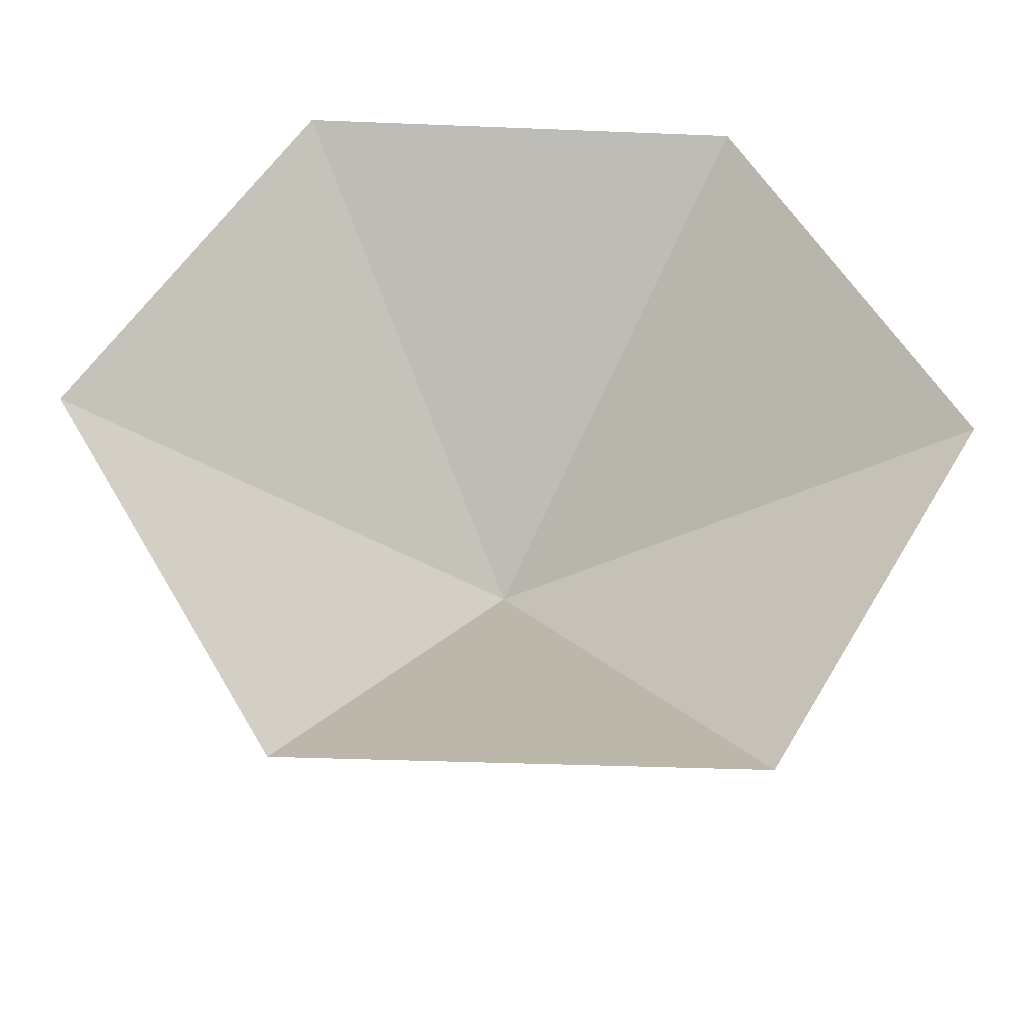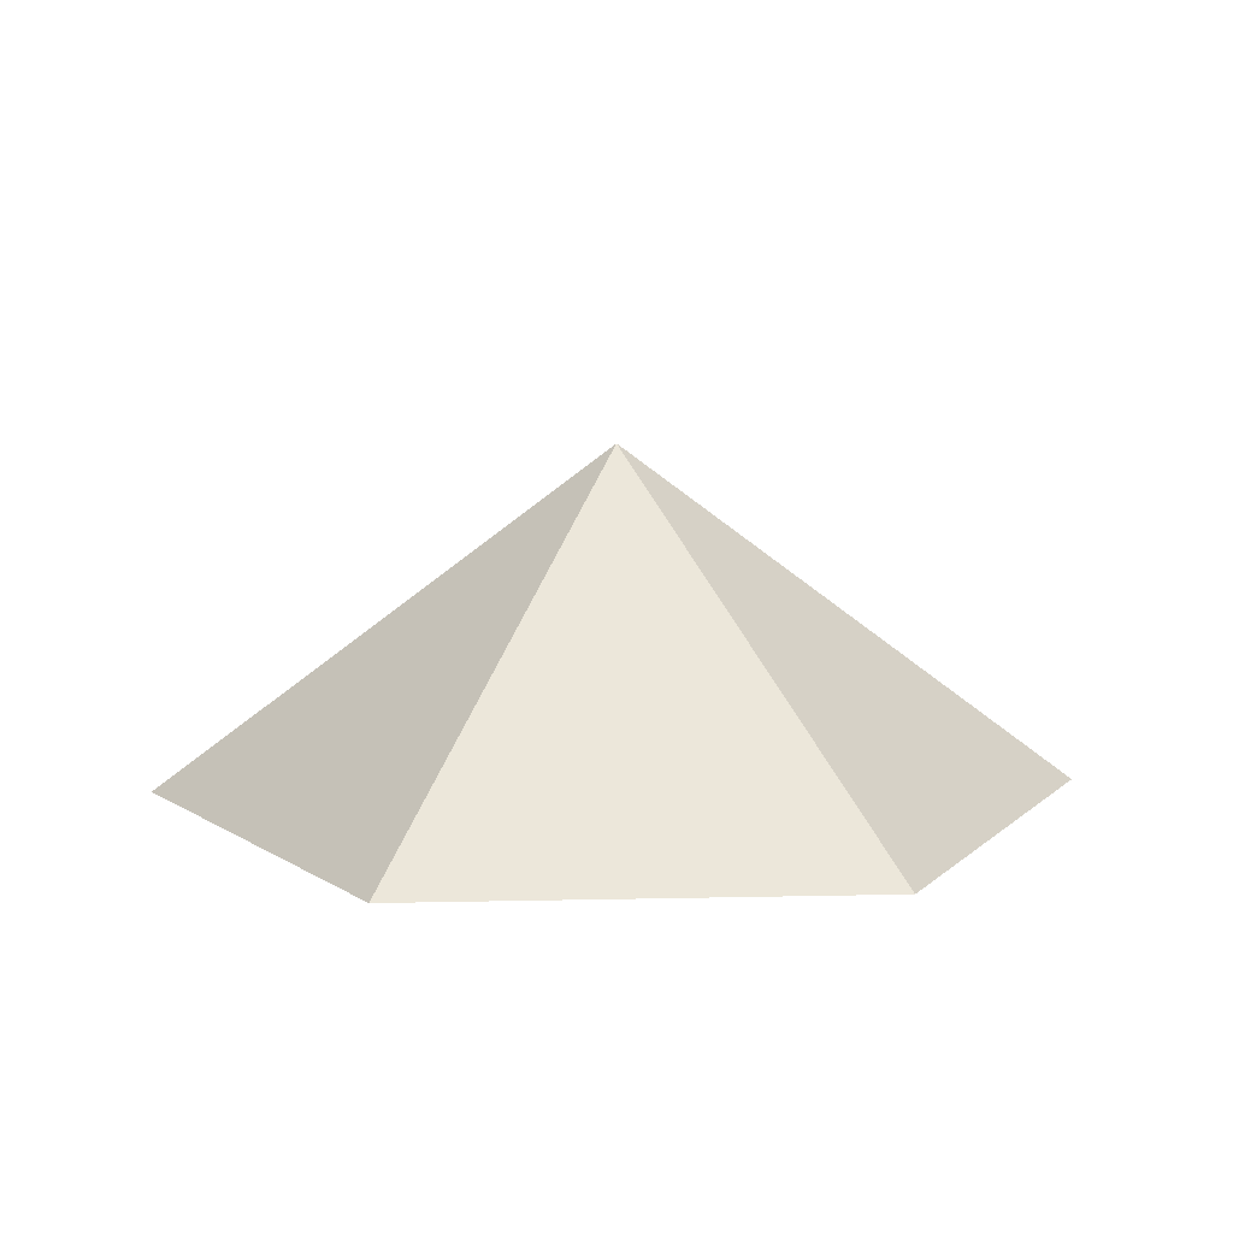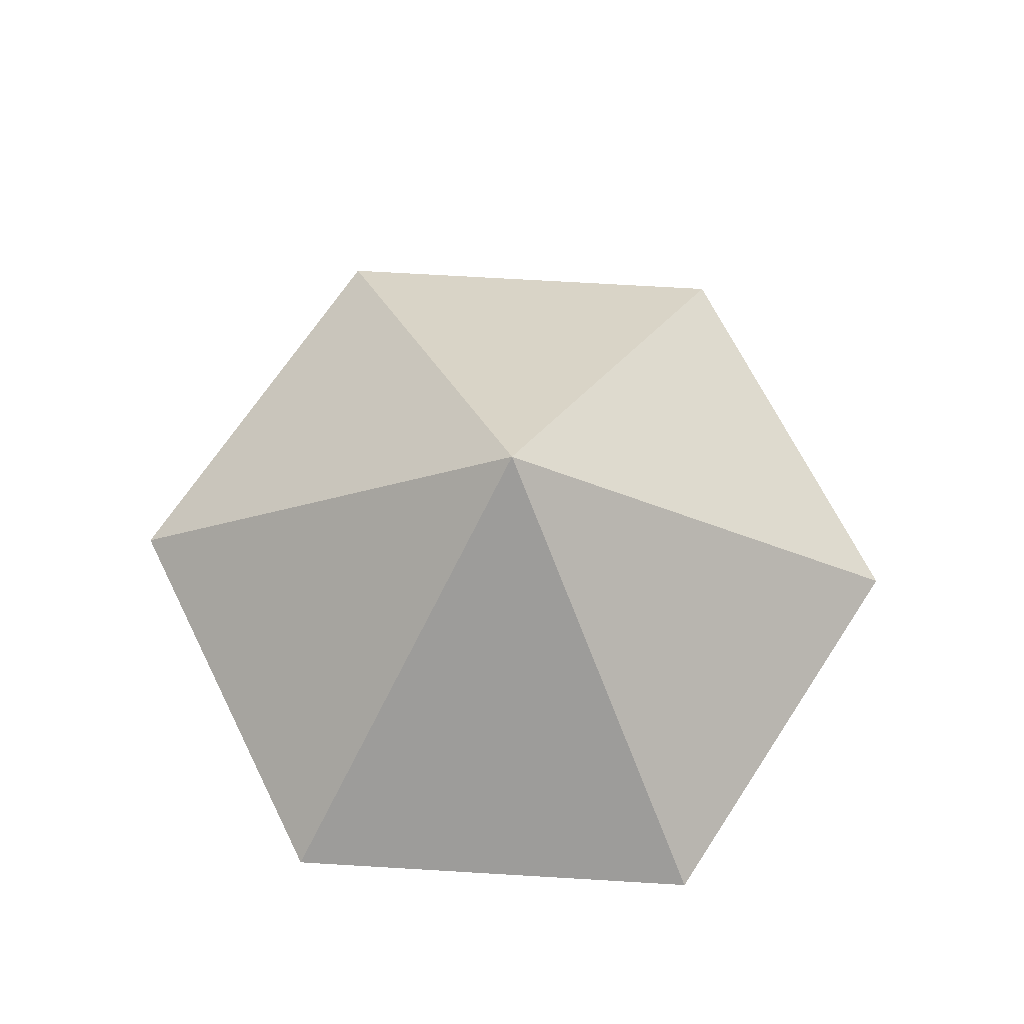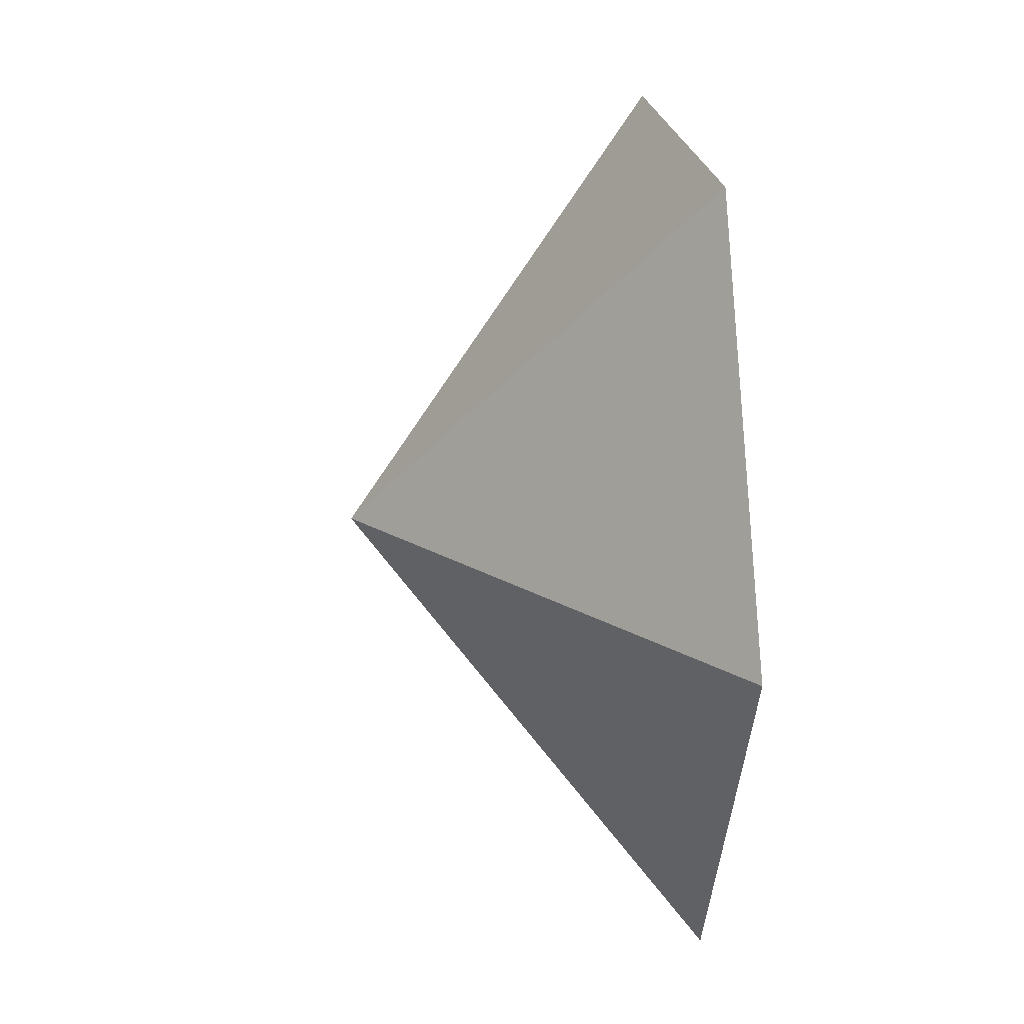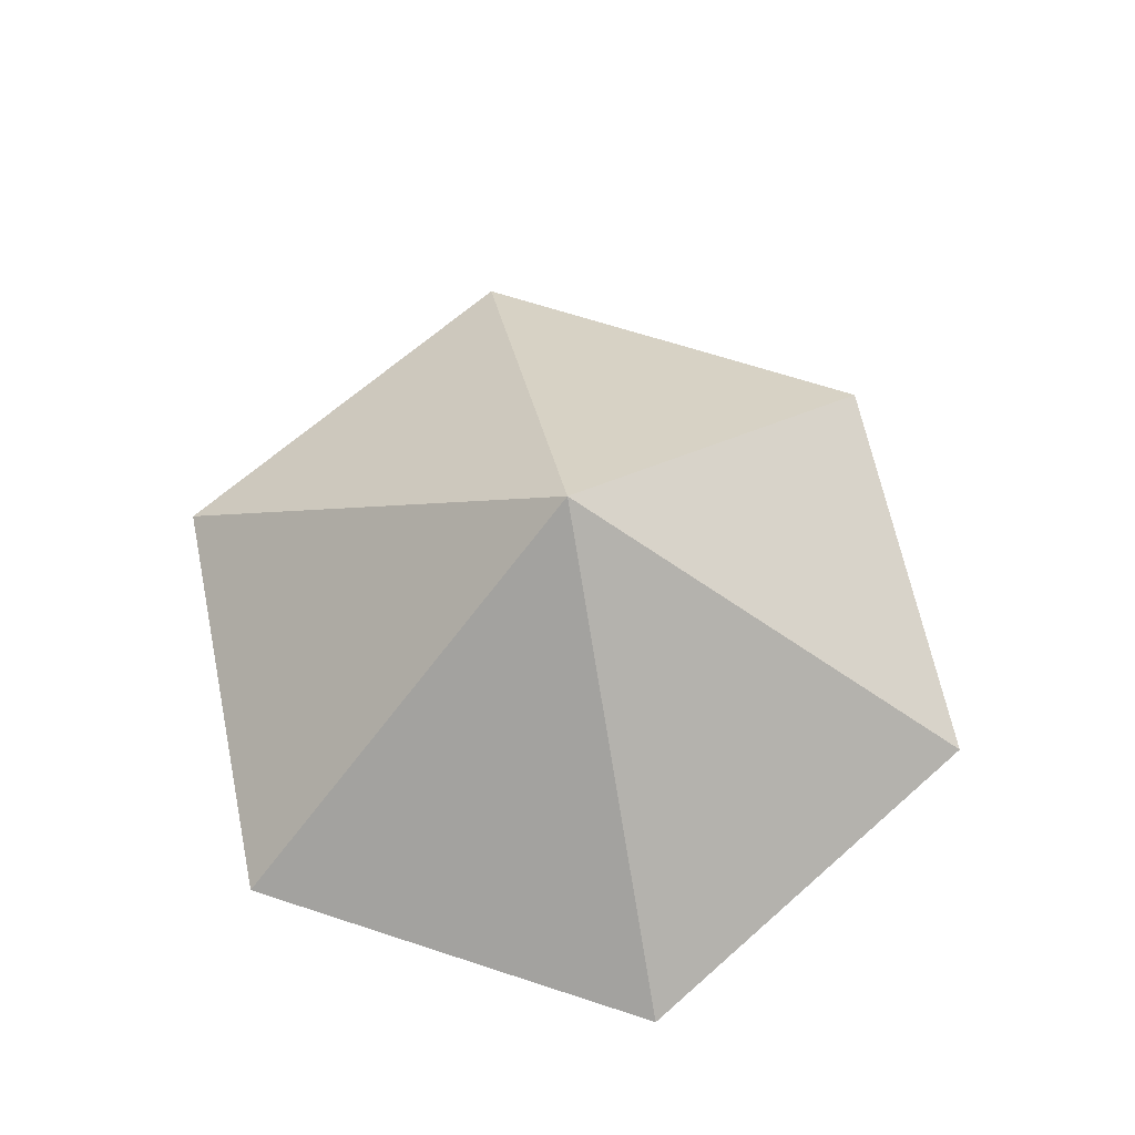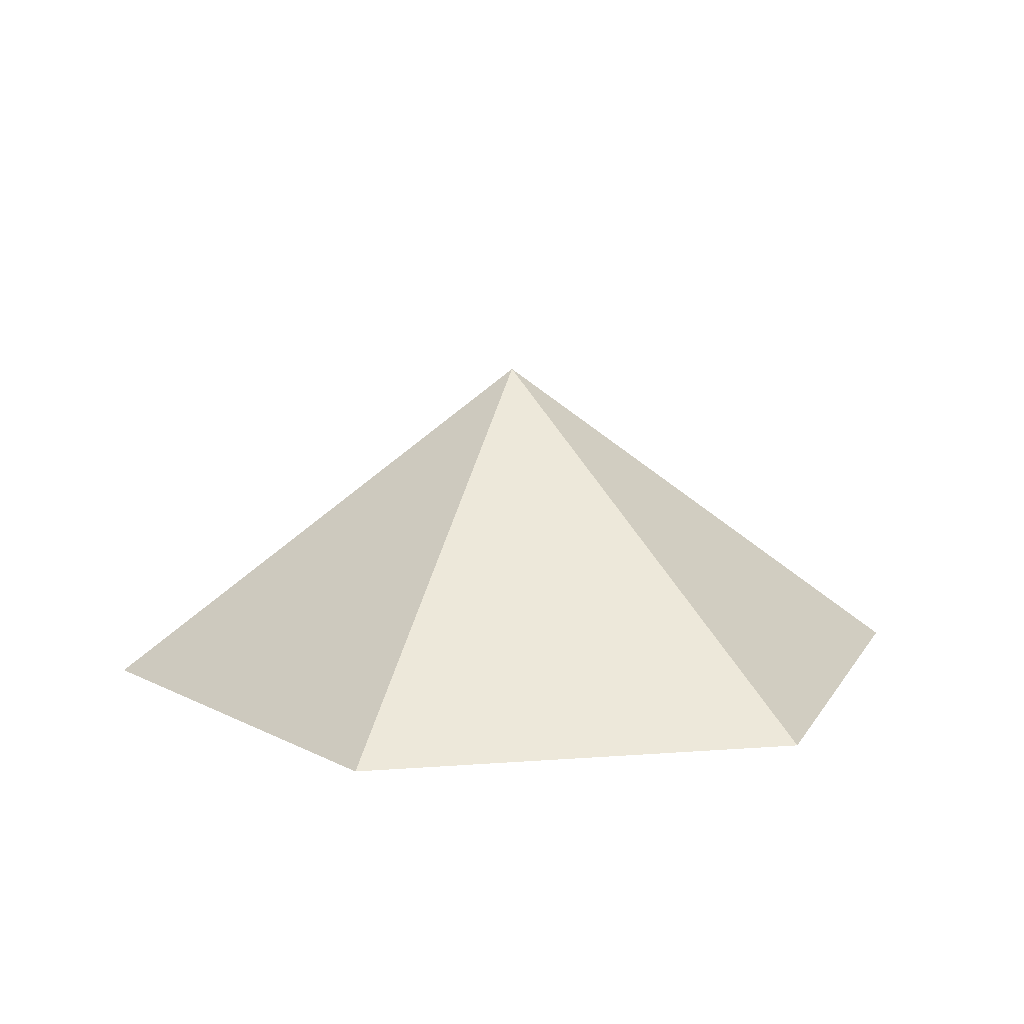
<metadata>
{"format":"obj","ext":"obj","renderer":"f3d","projection":"perspective","resolution":1024,"background":"white","views":[{"elev":-35.1,"azim":176.9,"up":"+Y"},{"elev":9.9,"azim":-3.3,"up":"+Z"},{"elev":69.0,"azim":63.4,"up":"+Z"},{"elev":20.7,"azim":83.5,"up":"+Y"},{"elev":65.3,"azim":-101.7,"up":"+Z"},{"elev":12.3,"azim":-130.1,"up":"+Z"}]}
</metadata>
<code>
v 0 0 0
v 4.779 0 0
v 7.169 4.139 0
v 4.779 8.278 0
v 0 8.278 0
v -2.39 4.139 0
v 2.39 4.139 3.559
f 1 2 7
f 2 3 7
f 3 4 7
f 4 5 7
f 5 6 7
f 6 1 7

</code>
